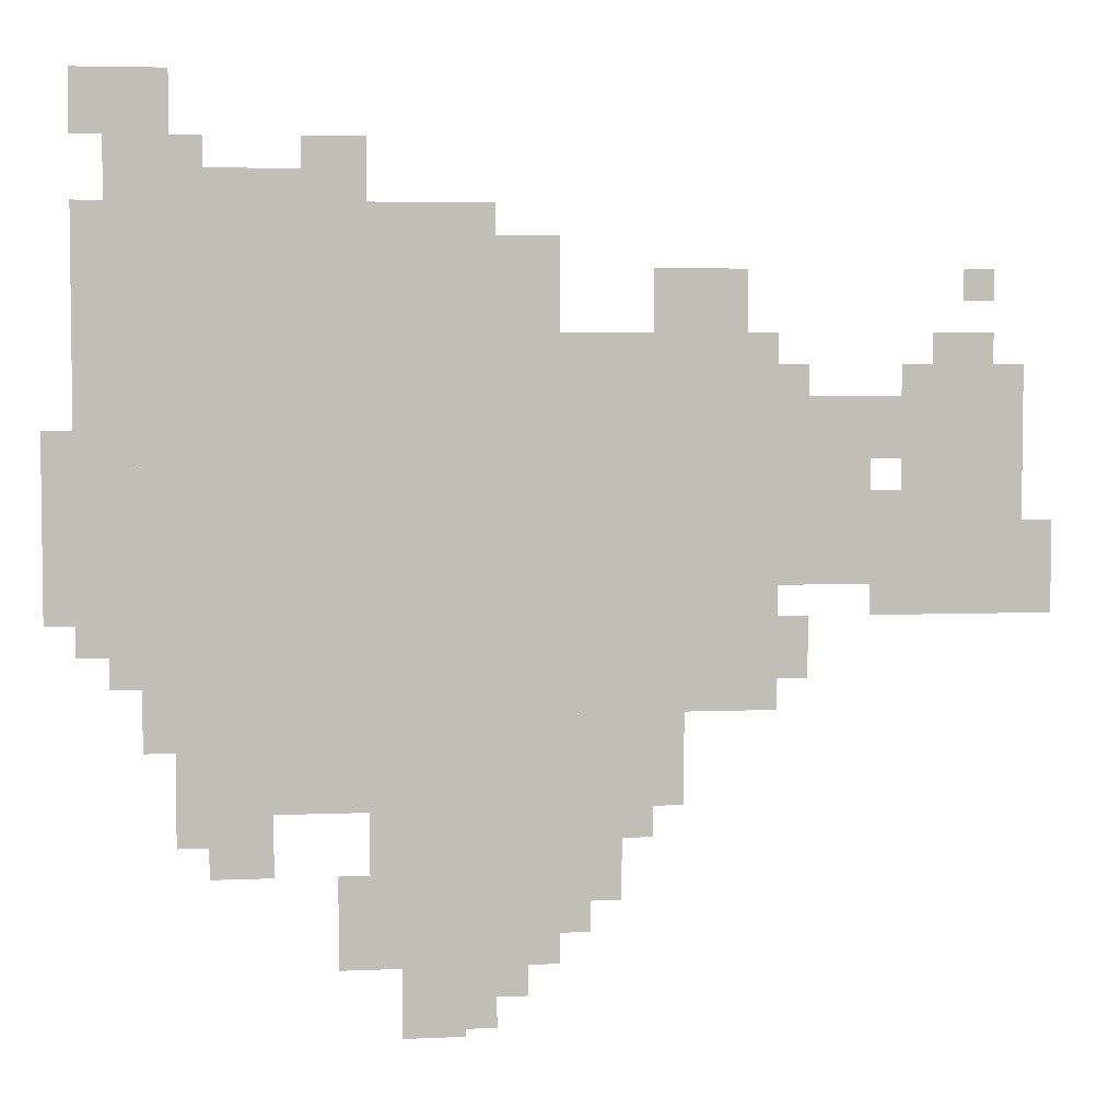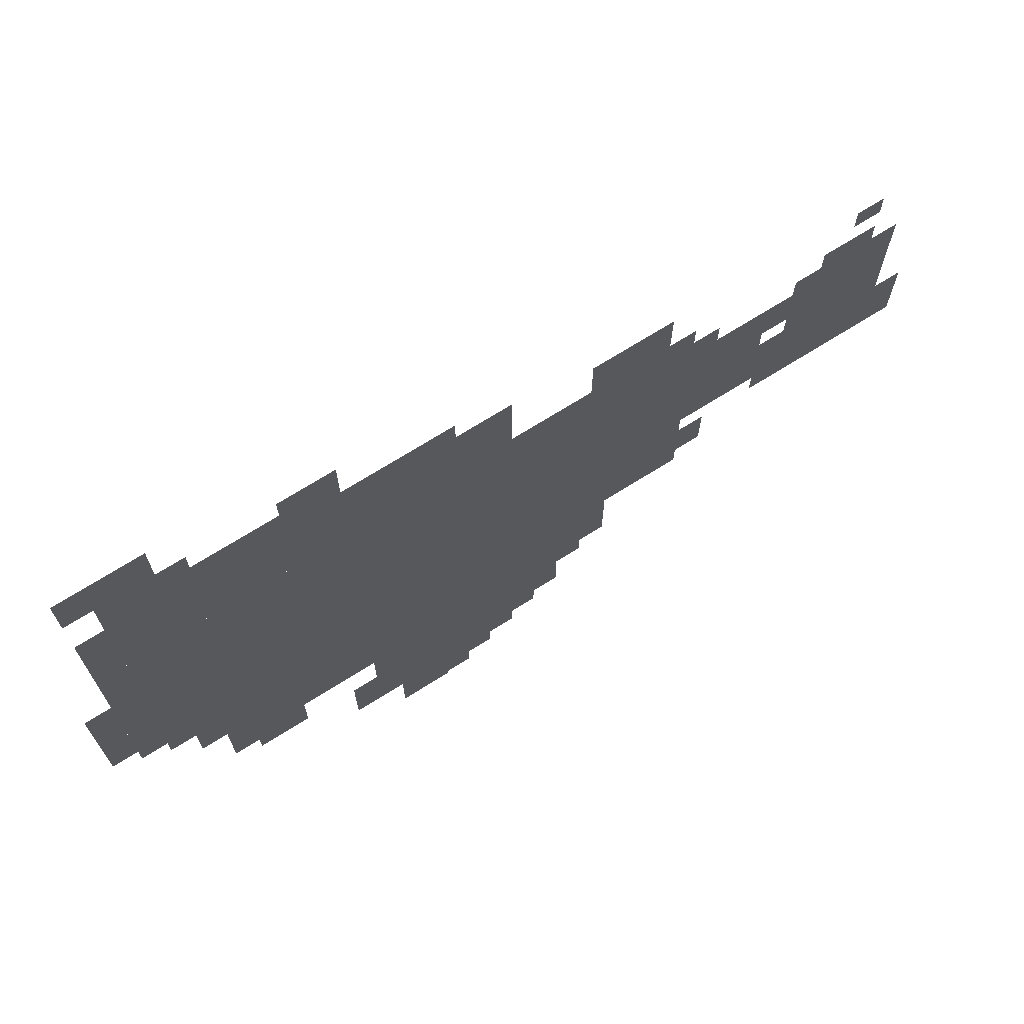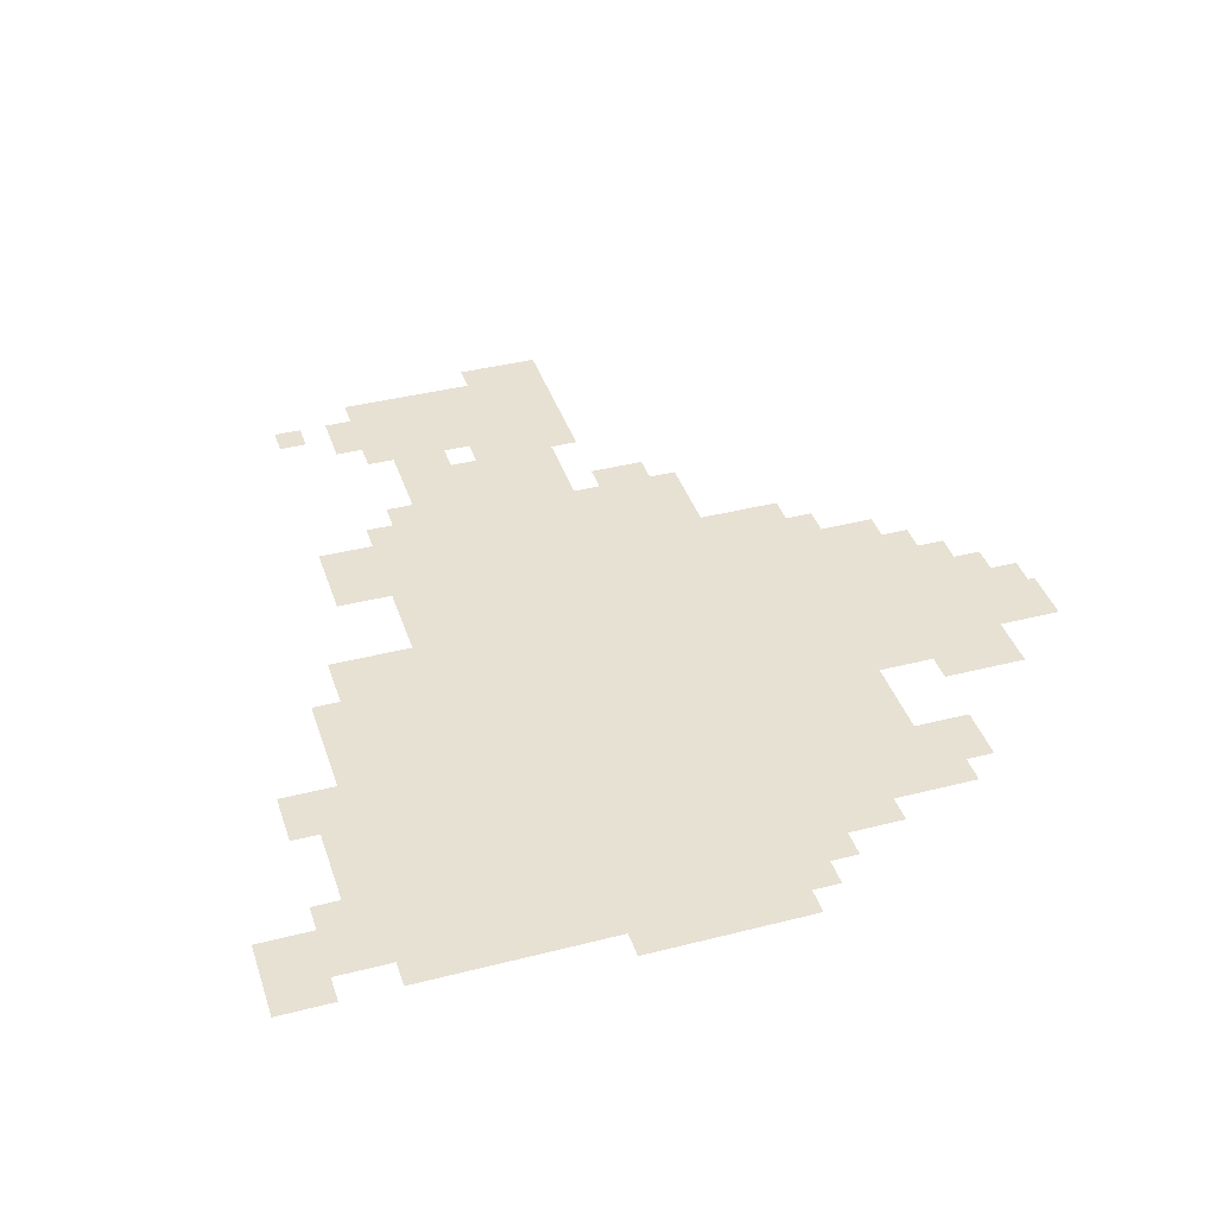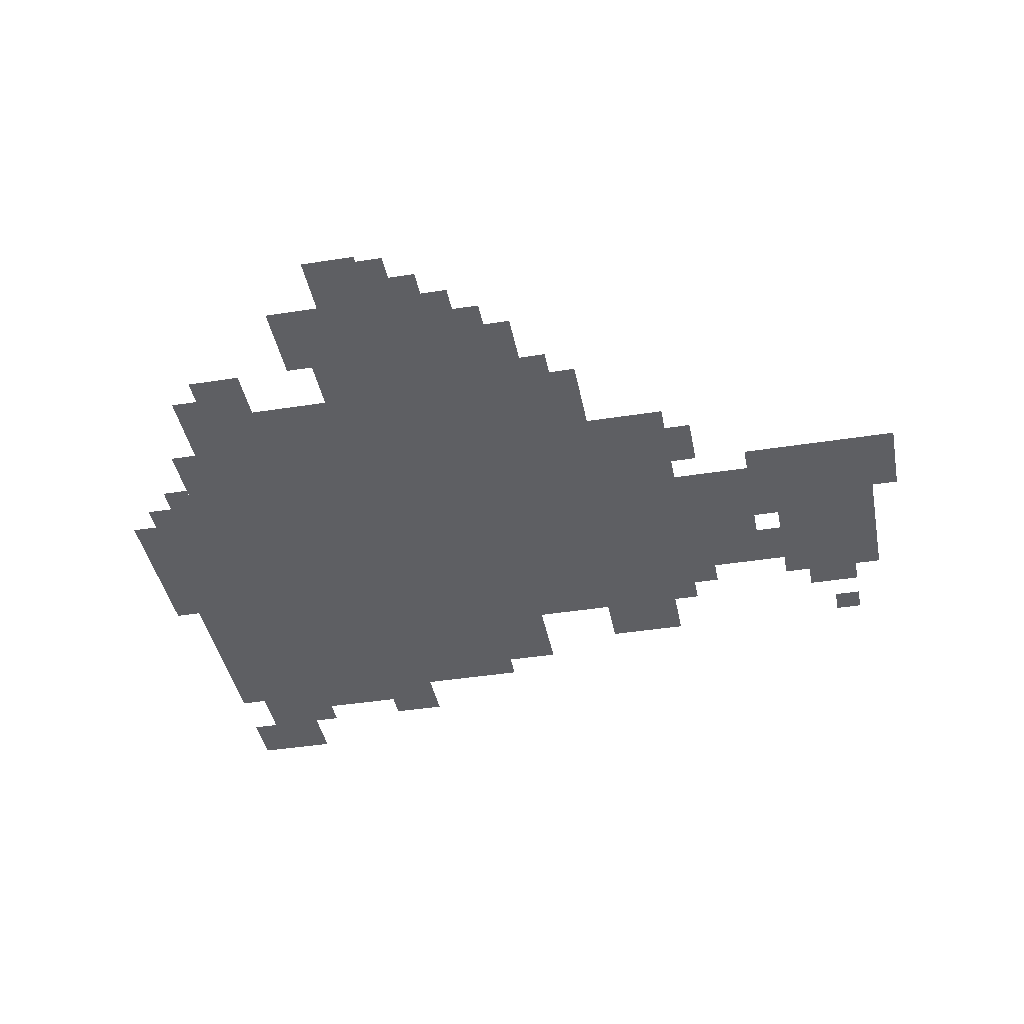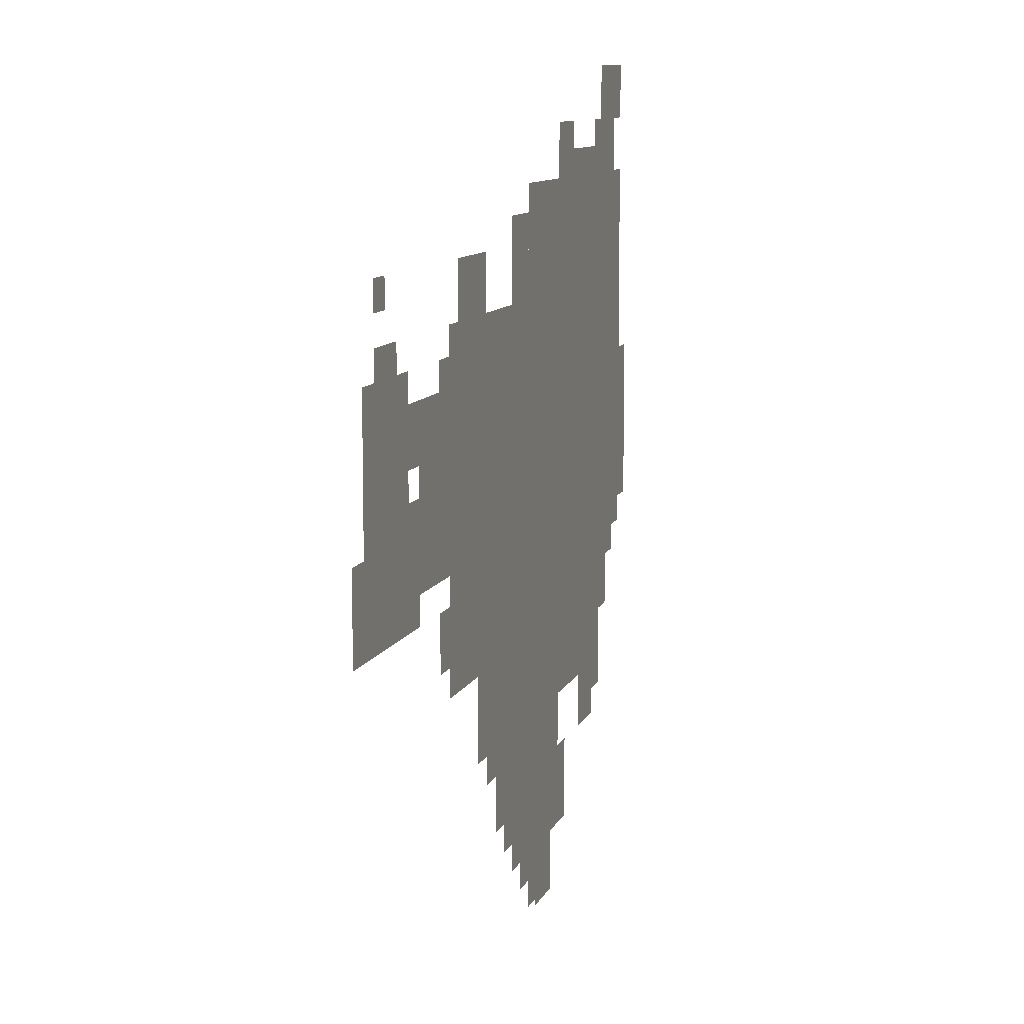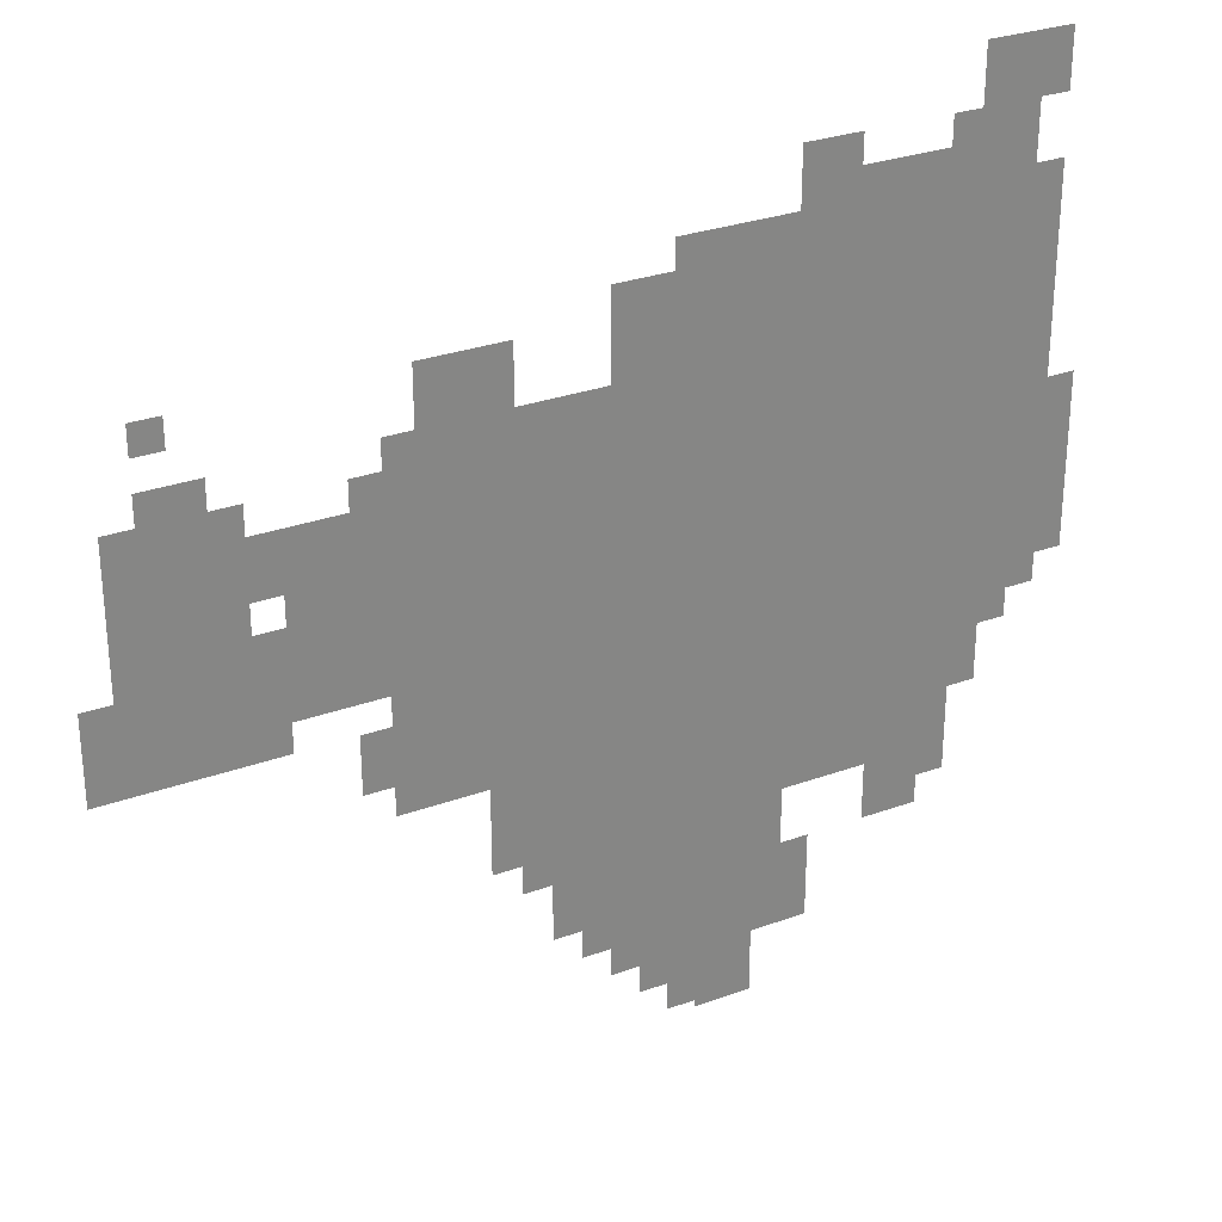
<metadata>
{"format":"obj","ext":"obj","renderer":"f3d","projection":"perspective","resolution":1024,"background":"white","views":[{"elev":4.6,"azim":-8.1,"up":"+Y"},{"elev":71.1,"azim":-32.1,"up":"+Y"},{"elev":39.5,"azim":-107.6,"up":"+Z"},{"elev":-41.0,"azim":10.9,"up":"+Z"},{"elev":10.1,"azim":106.4,"up":"+Y"},{"elev":29.0,"azim":151.5,"up":"+Y"}]}
</metadata>
<code>
g anshan_2-mesh
v -608 328 0
v -608 712 0
v -928 712 0
v -928 328 0
v -288 328 0
v -288 712 0
v -608 712 0
v -608 328 0
v -480 104 0
v -480 328 0
v -704 328 0
v -704 104 0
v -32 424 0
v -32 680 0
v -160 680 0
v -160 424 0
v -576 712 0
v -576 840 0
v -800 840 0
v -800 712 0
v -800 712 0
v -800 840 0
v -992 840 0
v -992 712 0
v -192 456 0
v -192 648 0
v -288 648 0
v -288 456 0
v -704 232 0
v -704 328 0
v -896 328 0
v -896 232 0
v -928 552 0
v -928 712 0
v -992 712 0
v -992 552 0
v -928 392 0
v -928 552 0
v -992 552 0
v -992 392 0
v -576 8 0
v -576 104 0
v -672 104 0
v -672 8 0
v -384 232 0
v -384 328 0
v -480 328 0
v -480 232 0
v -896 840 0
v -896 968 0
v -960 968 0
v -960 840 0
v -320 712 0
v -320 776 0
v -416 776 0
v -416 712 0
v -512 712 0
v -512 808 0
v -576 808 0
v -576 712 0
v -800 168 0
v -800 232 0
v -864 232 0
v -864 168 0
v -992 424 0
v -992 520 0
v -1023 520 0
v -1023 424 0
v -704 840 0
v -704 872 0
v -800 872 0
v -800 840 0
v -800 840 0
v -800 872 0
v -896 872 0
v -896 840 0
v -992 520 0
v -992 616 0
v -1023 616 0
v -1023 520 0
v -64 680 0
v -64 712 0
v -128 712 0
v -128 680 0
v -960 904 0
v -960 968 0
v -992 968 0
v -992 904 0
v -704 872 0
v -704 904 0
v -768 904 0
v -768 872 0
v -160 584 0
v -160 648 0
v -192 648 0
v -192 584 0
v -608 0 0
v -608 8 0
v -672 8 0
v -672 0 0
v -512 72 0
v -512 104 0
v -576 104 0
v -576 72 0
v -256 360 0
v -256 424 0
v -288 424 0
v -288 360 0
v -448 168 0
v -448 232 0
v -480 232 0
v -480 168 0
v -160 424 0
v -160 488 0
v -192 488 0
v -192 424 0
v -160 488 0
v -160 552 0
v -192 552 0
v -192 488 0
v -704 104 0
v -704 168 0
v -736 168 0
v -736 104 0
v 0 456 0
v 0 520 0
v -32 520 0
v -32 456 0
v -928 360 0
v -928 392 0
v -960 392 0
v -960 360 0
v -896 296 0
v -896 328 0
v -928 328 0
v -928 296 0
v -416 200 0
v -416 232 0
v -448 232 0
v -448 200 0
v -672 72 0
v -672 104 0
v -704 104 0
v -704 72 0
v -864 200 0
v -864 232 0
v -896 232 0
v -896 200 0
v -544 40 0
v -544 72 0
v -576 72 0
v -576 40 0
v 0 424 0
v 0 456 0
v -32 456 0
v -32 424 0
v -448 136 0
v -448 168 0
v -480 168 0
v -480 136 0
v -704 72 0
v -704 104 0
v -736 104 0
v -736 72 0
v -256 648 0
v -256 680 0
v -288 680 0
v -288 648 0
v -64 744 0
v -64 776 0
v -96 776 0
v -96 744 0
v -864 872 0
v -864 904 0
v -896 904 0
v -896 872 0
g anshan_2-mesh_0
f 3 2 1
f 1 4 3
f 7 6 5
f 5 8 7
f 11 10 9
f 9 12 11
f 15 14 13
f 13 16 15
f 19 18 17
f 17 20 19
f 23 22 21
f 21 24 23
f 27 26 25
f 25 28 27
f 31 30 29
f 29 32 31
f 35 34 33
f 33 36 35
f 39 38 37
f 37 40 39
f 43 42 41
f 41 44 43
f 47 46 45
f 45 48 47
f 51 50 49
f 49 52 51
f 55 54 53
f 53 56 55
f 59 58 57
f 57 60 59
f 63 62 61
f 61 64 63
f 67 66 65
f 65 68 67
f 71 70 69
f 69 72 71
f 75 74 73
f 73 76 75
f 79 78 77
f 77 80 79
f 83 82 81
f 81 84 83
f 87 86 85
f 85 88 87
f 91 90 89
f 89 92 91
f 95 94 93
f 93 96 95
f 99 98 97
f 97 100 99
f 103 102 101
f 101 104 103
f 107 106 105
f 105 108 107
f 111 110 109
f 109 112 111
f 115 114 113
f 113 116 115
f 119 118 117
f 117 120 119
f 123 122 121
f 121 124 123
f 127 126 125
f 125 128 127
f 131 130 129
f 129 132 131
f 135 134 133
f 133 136 135
f 139 138 137
f 137 140 139
f 143 142 141
f 141 144 143
f 147 146 145
f 145 148 147
f 151 150 149
f 149 152 151
f 155 154 153
f 153 156 155
f 159 158 157
f 157 160 159
f 163 162 161
f 161 164 163
f 167 166 165
f 165 168 167
f 171 170 169
f 169 172 171
f 175 174 173
f 173 176 175

</code>
